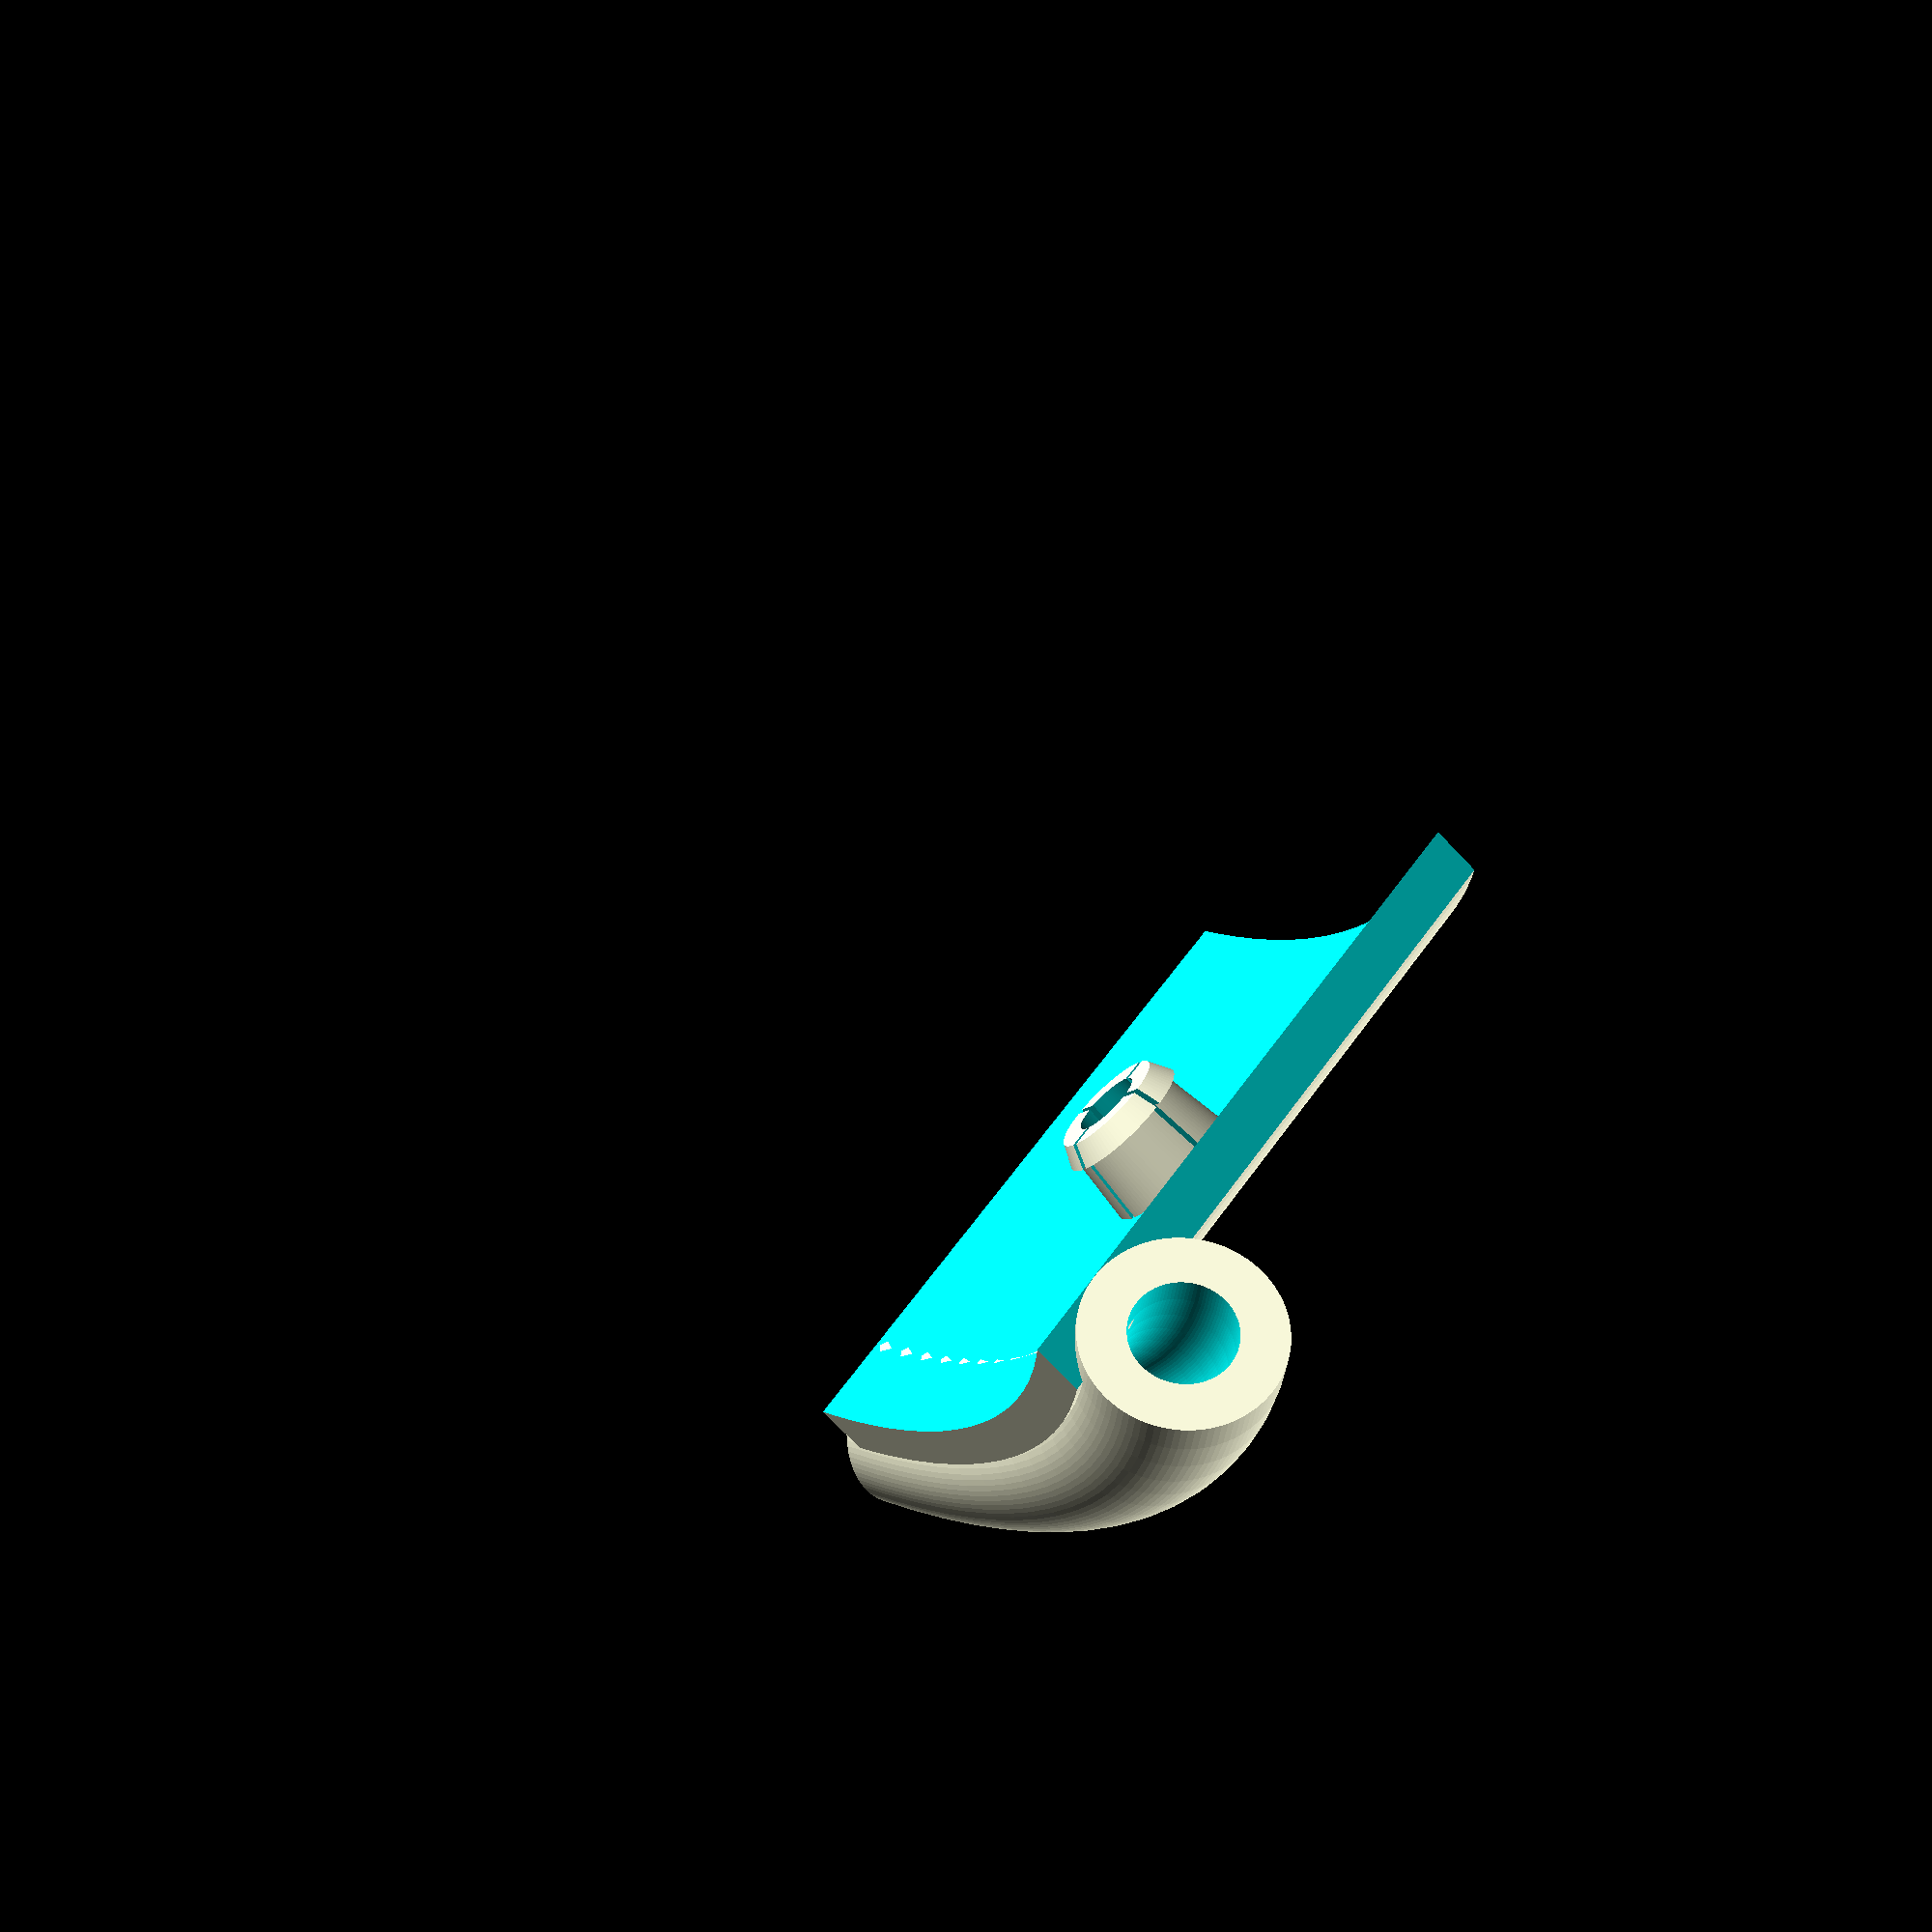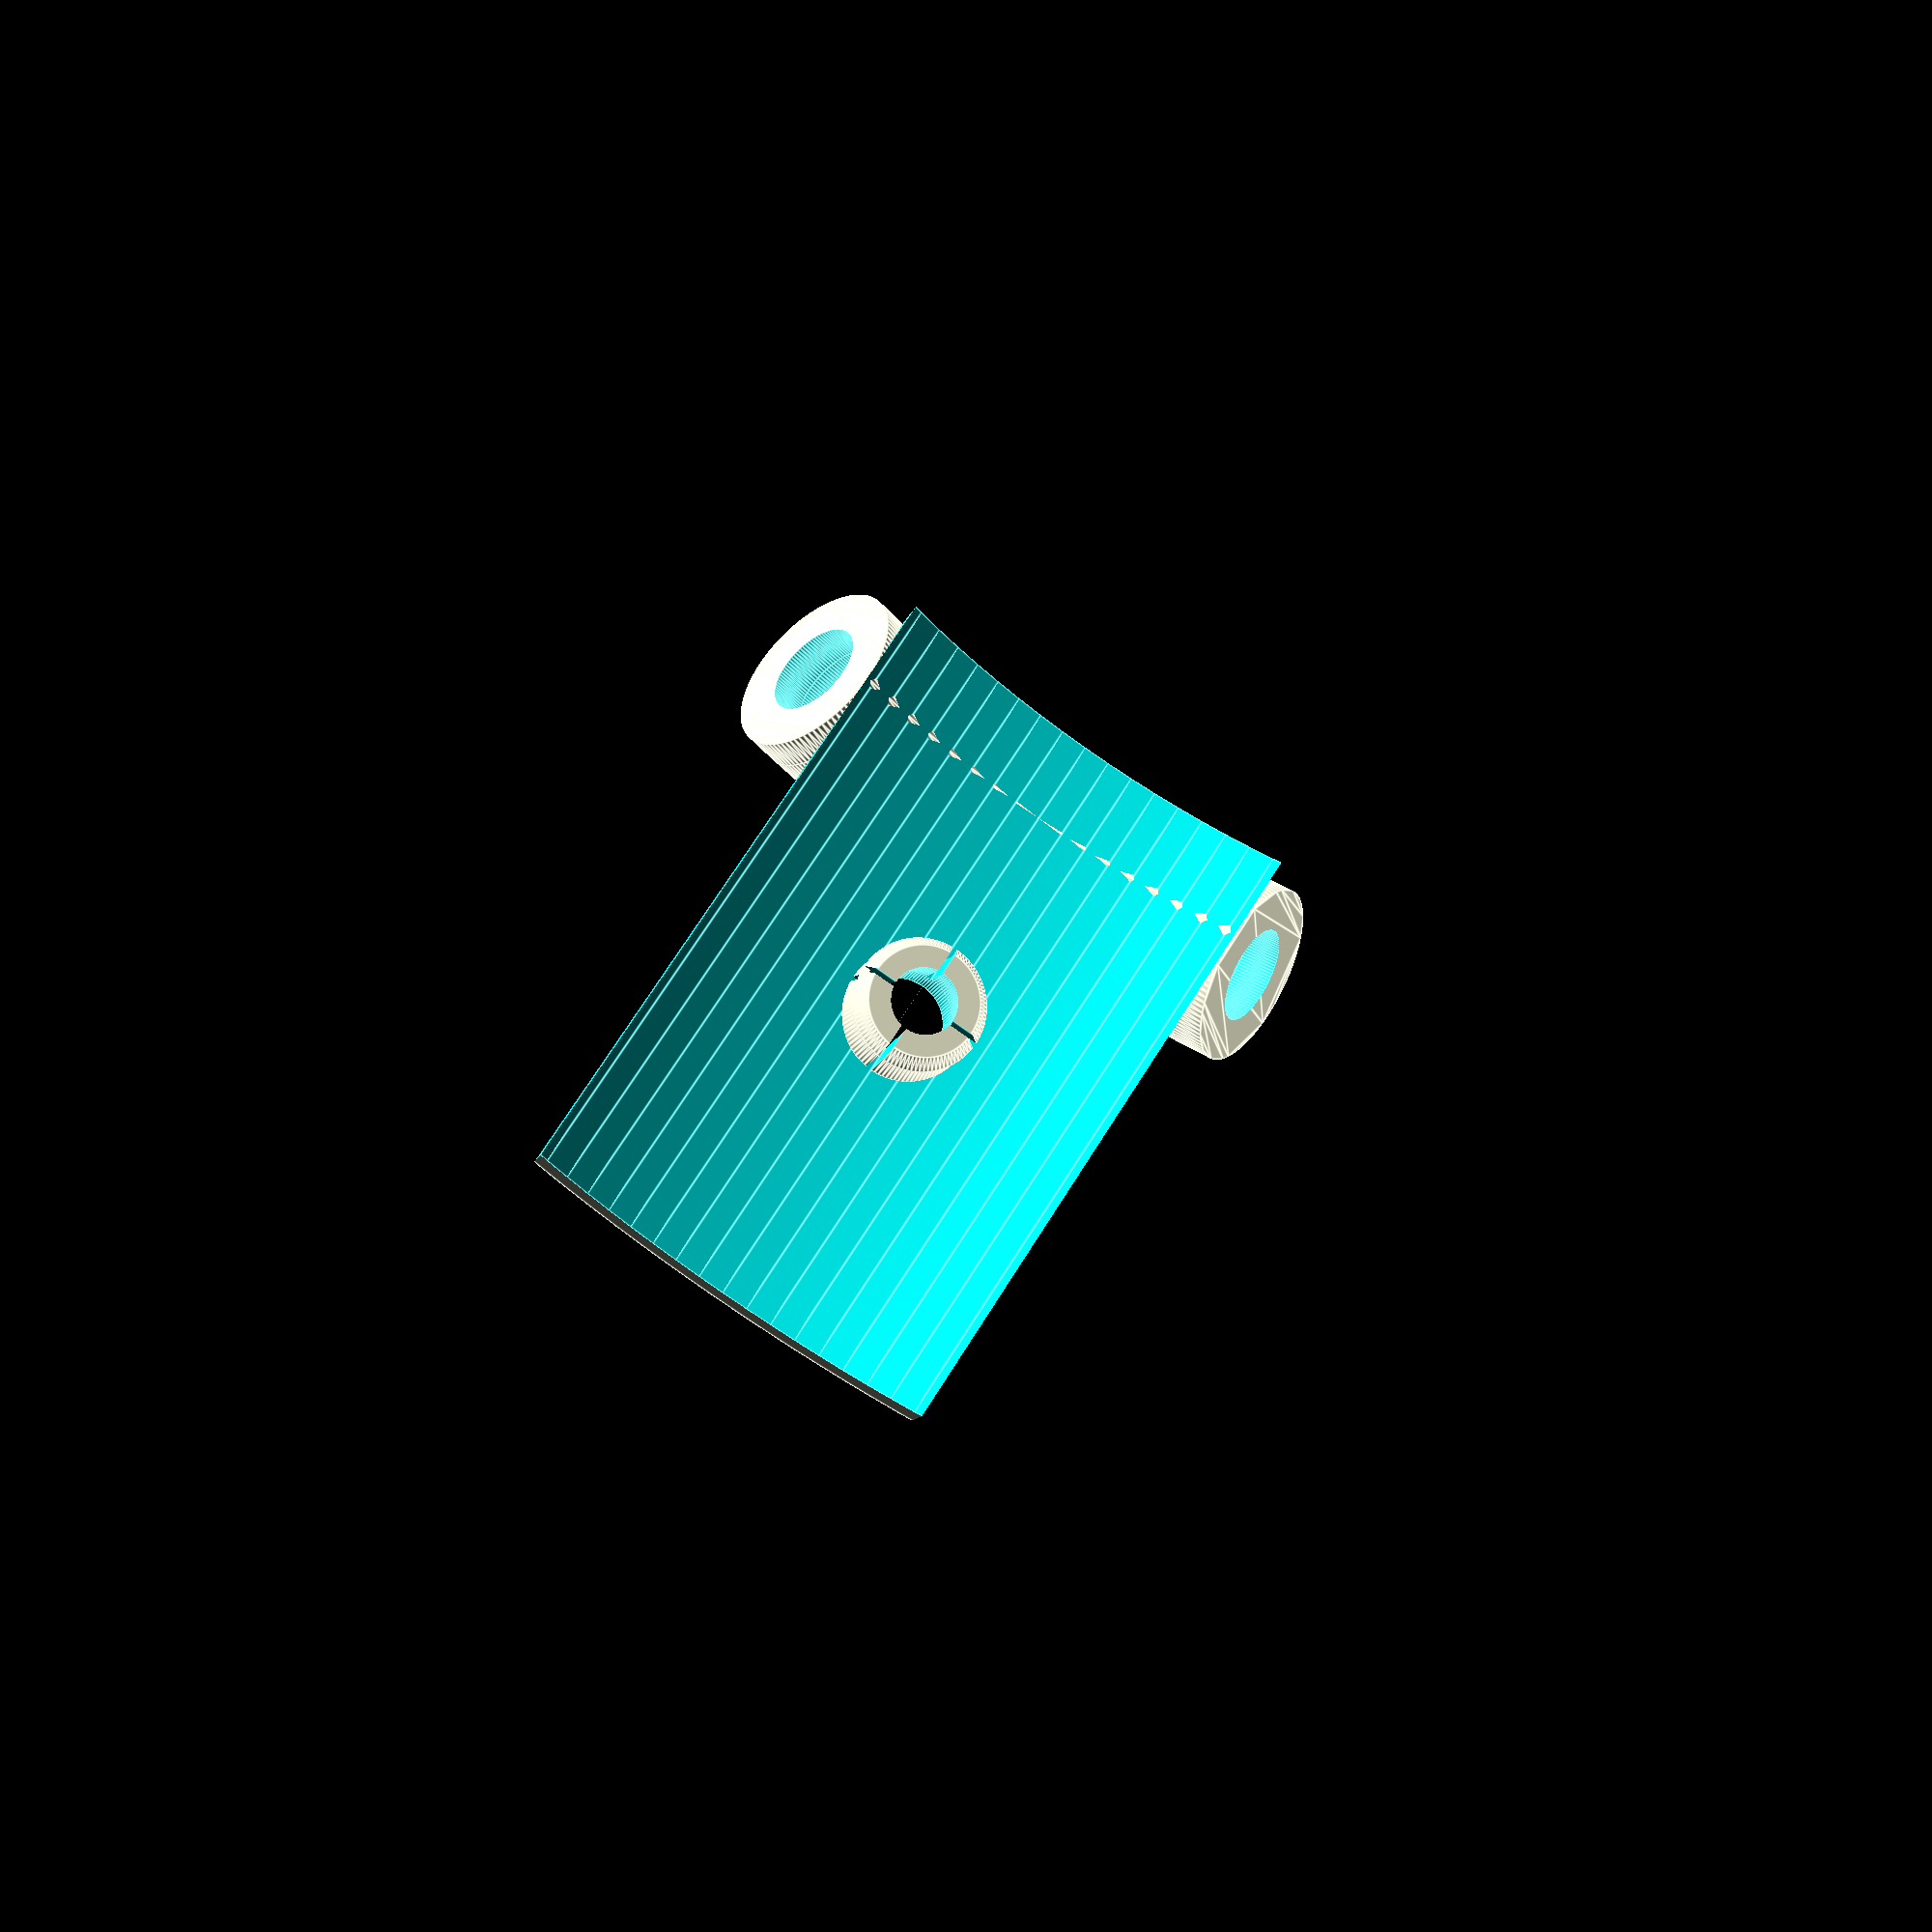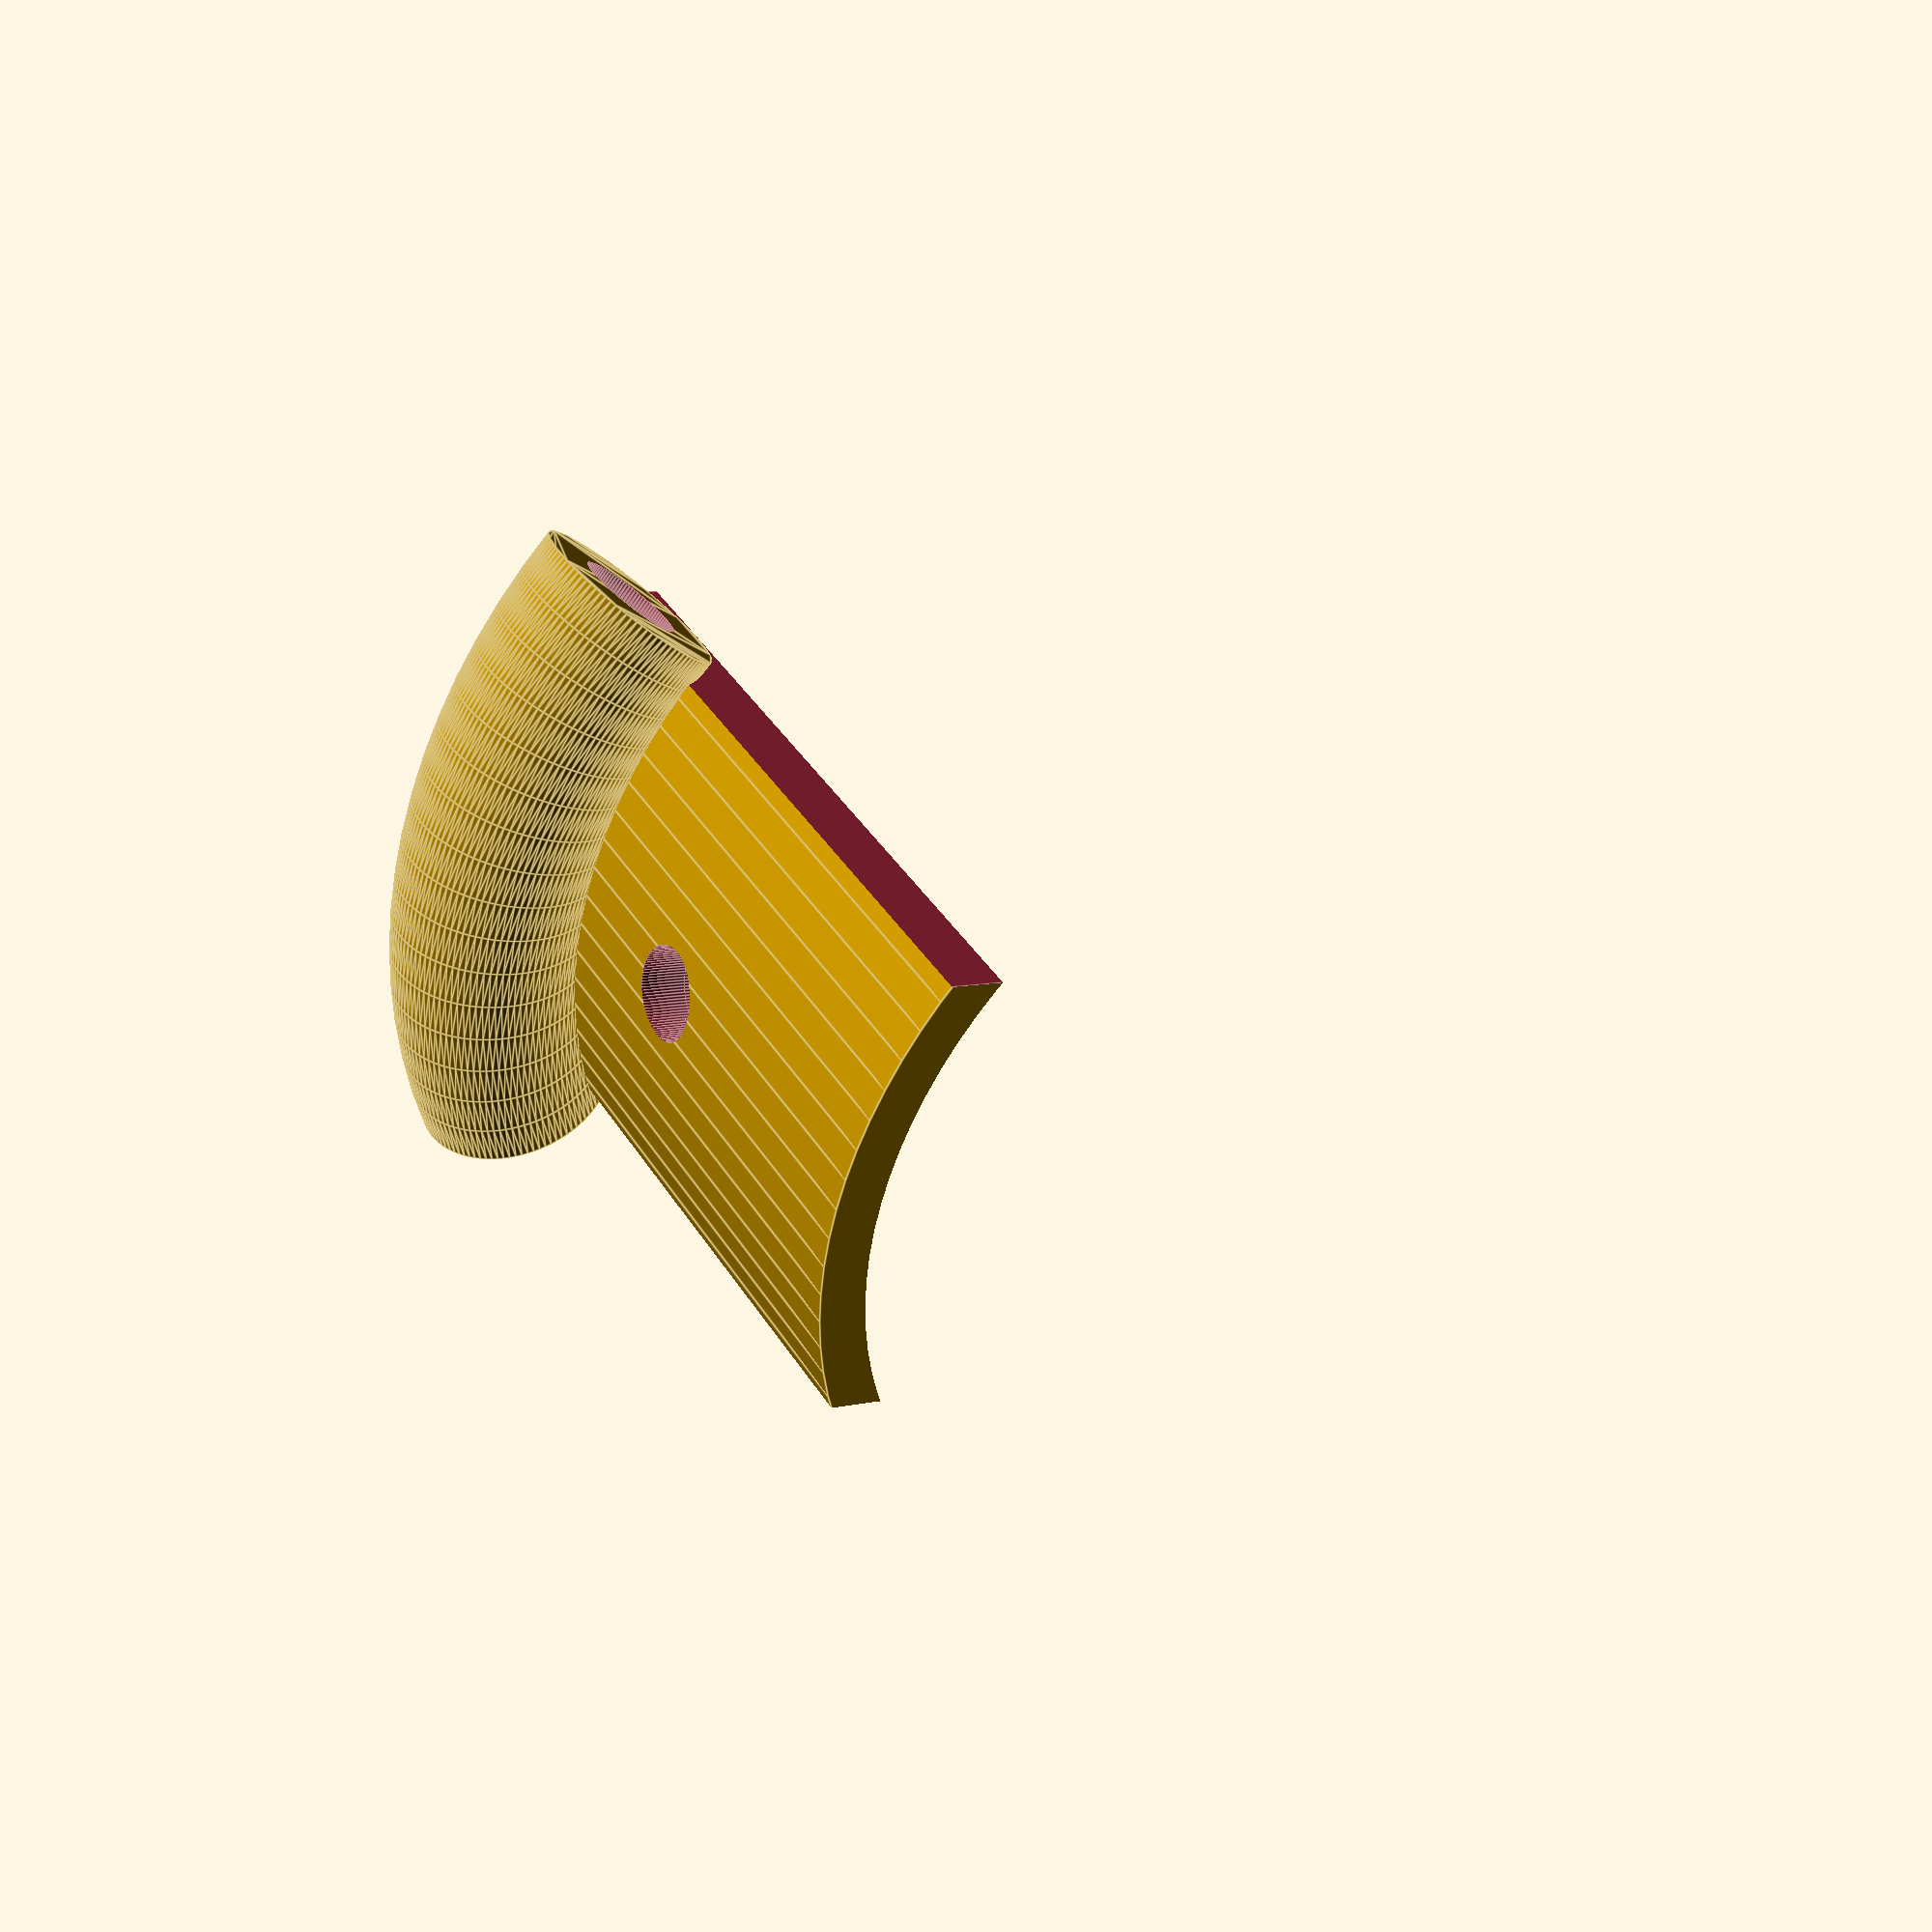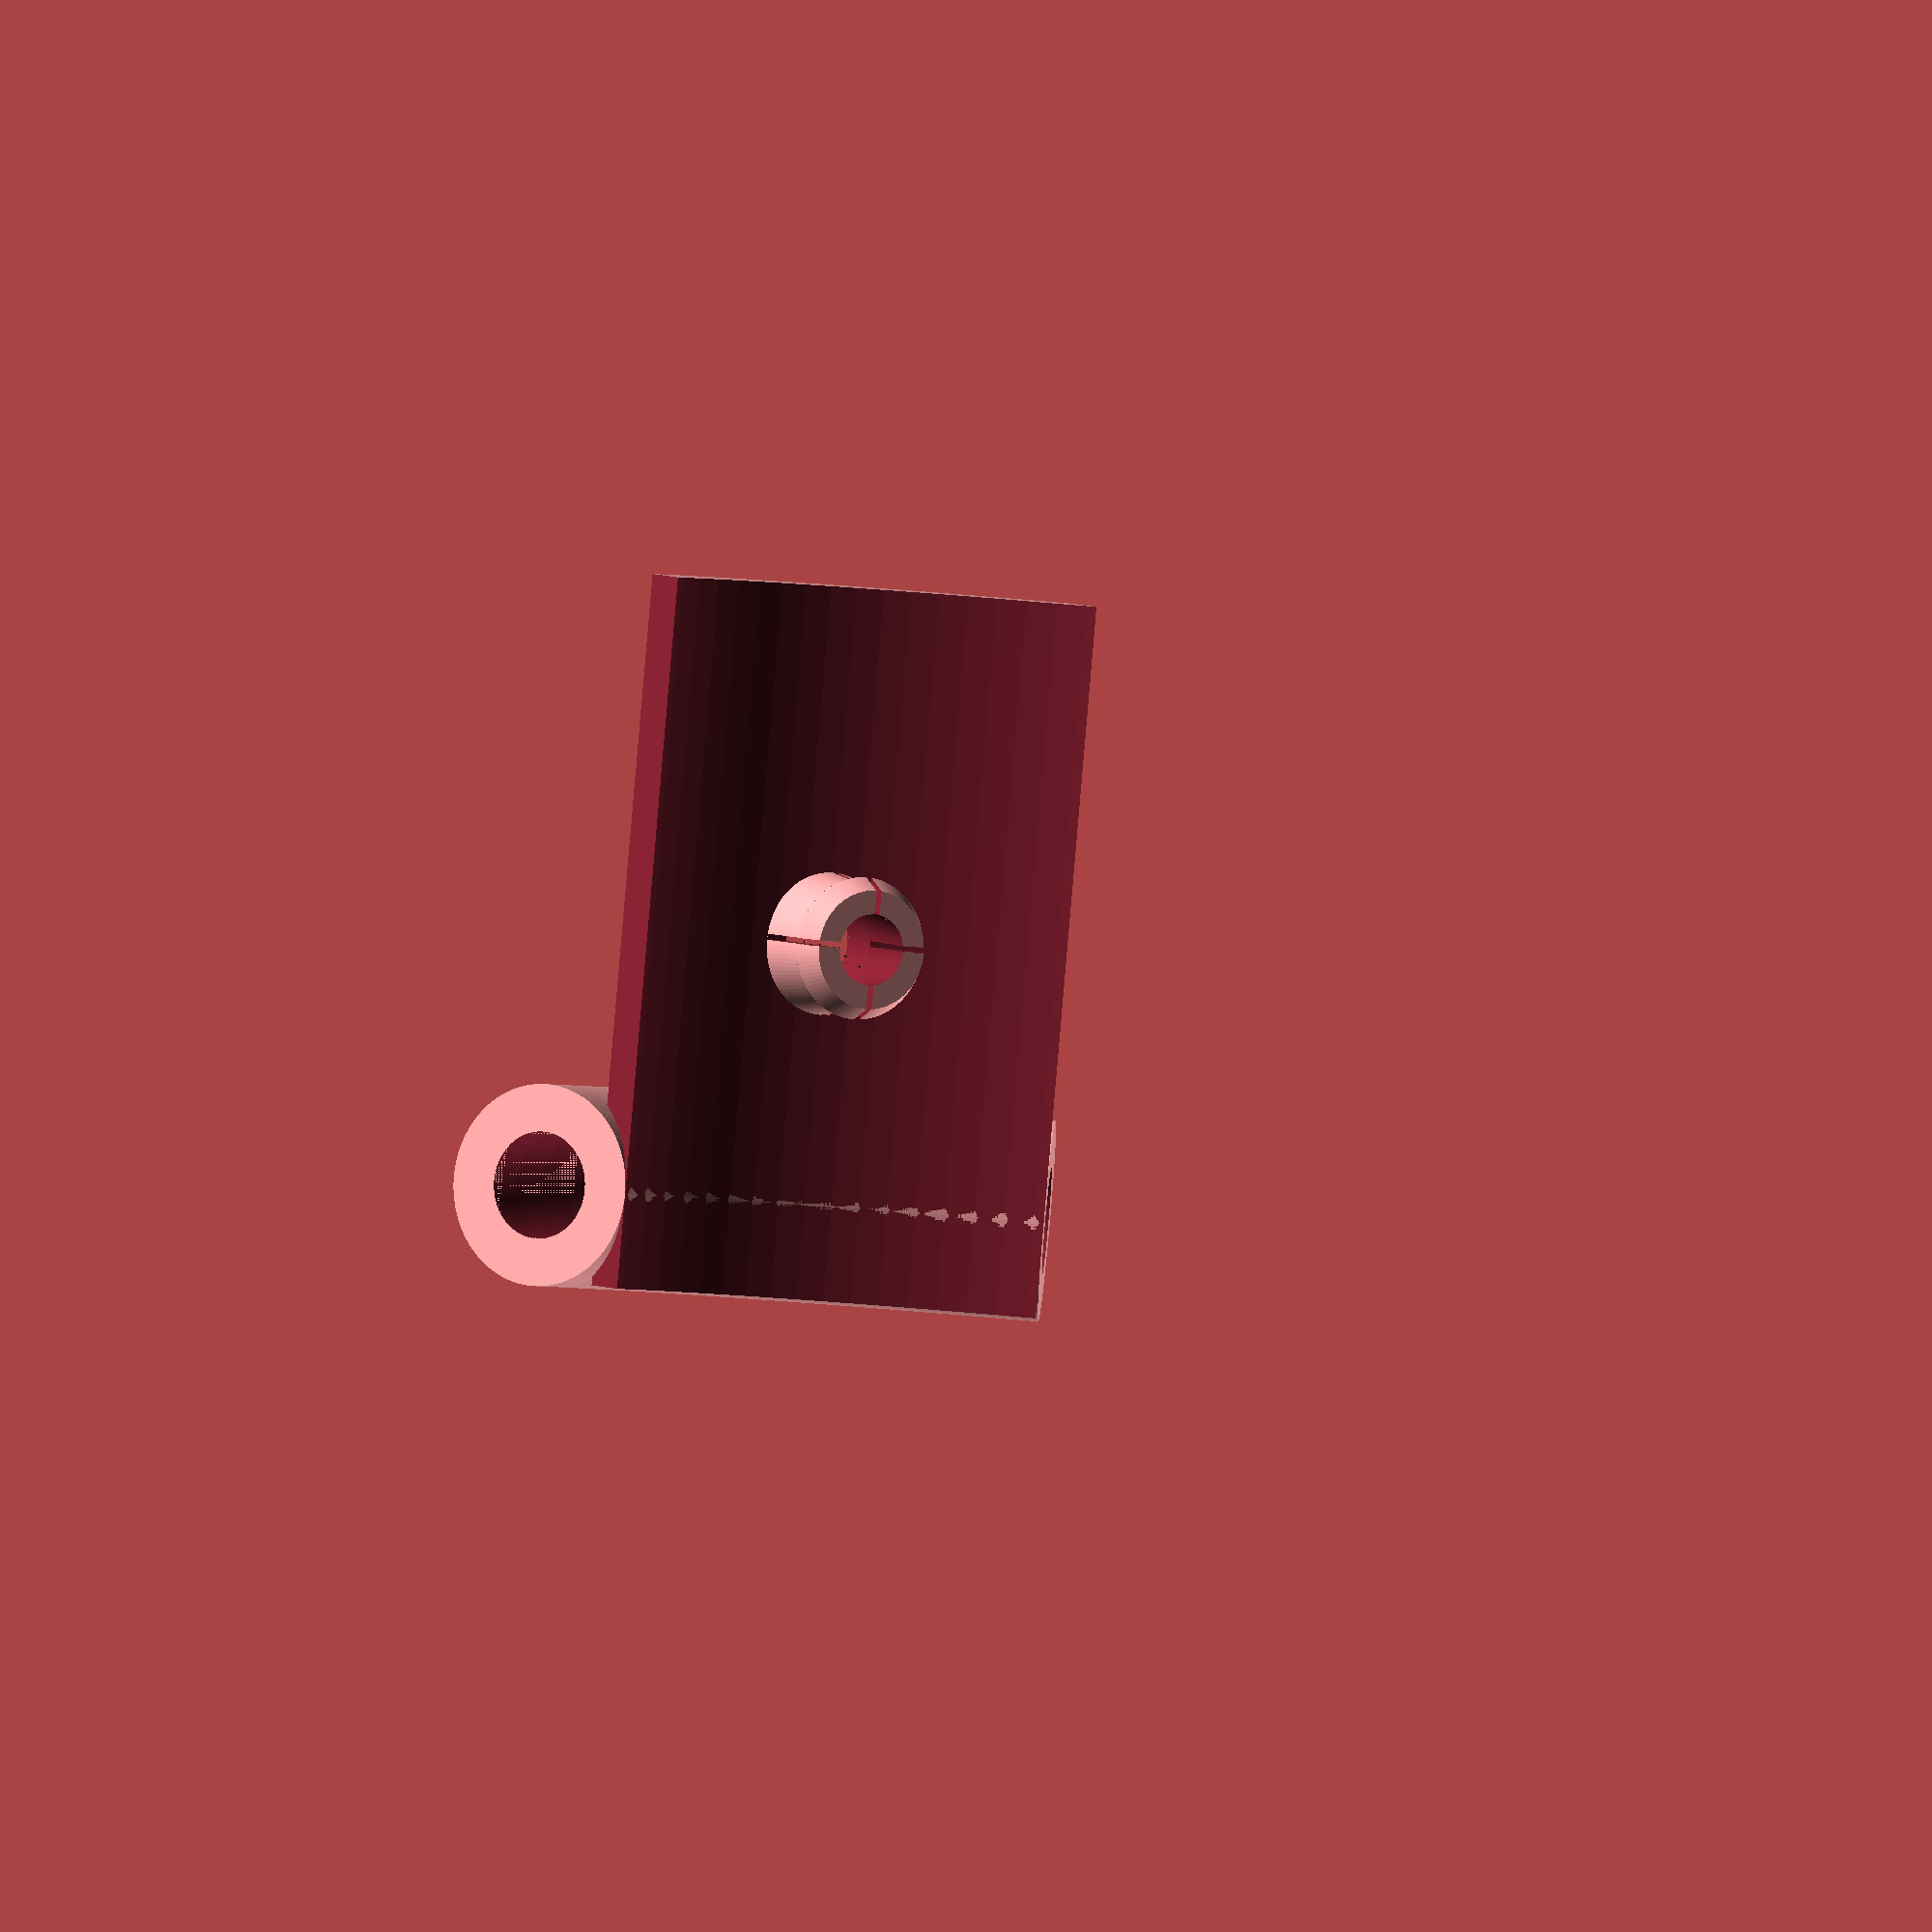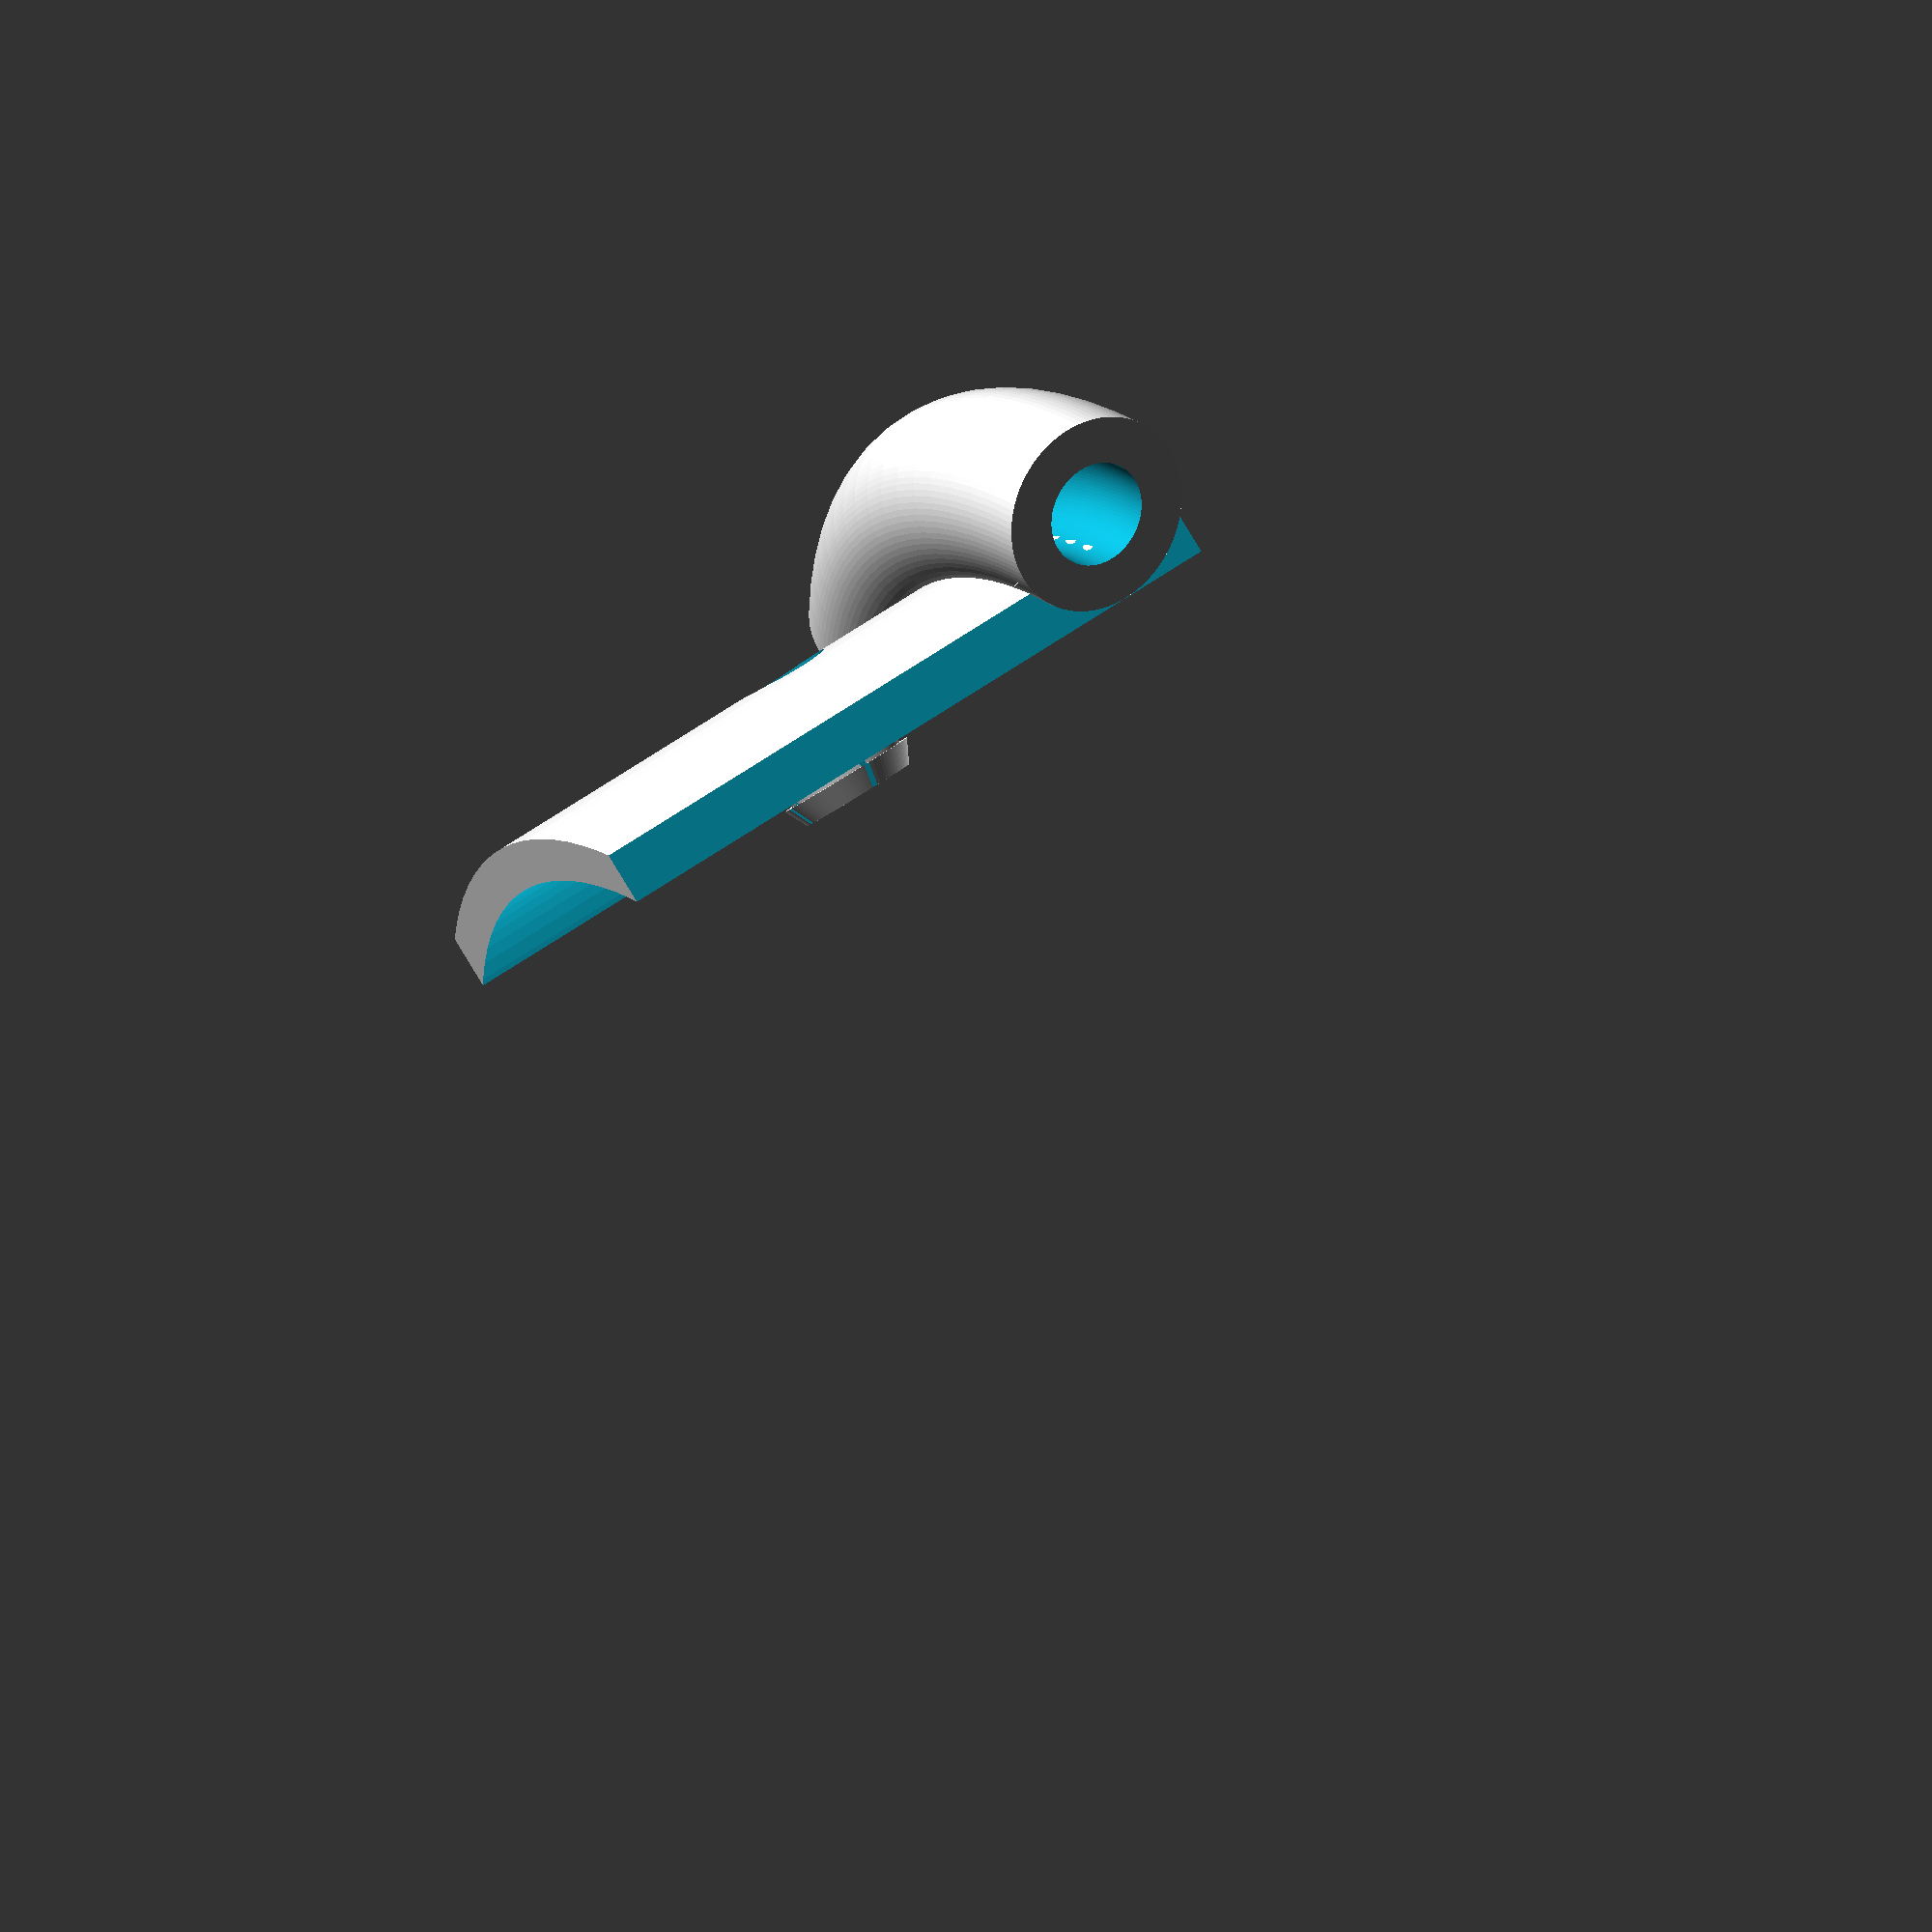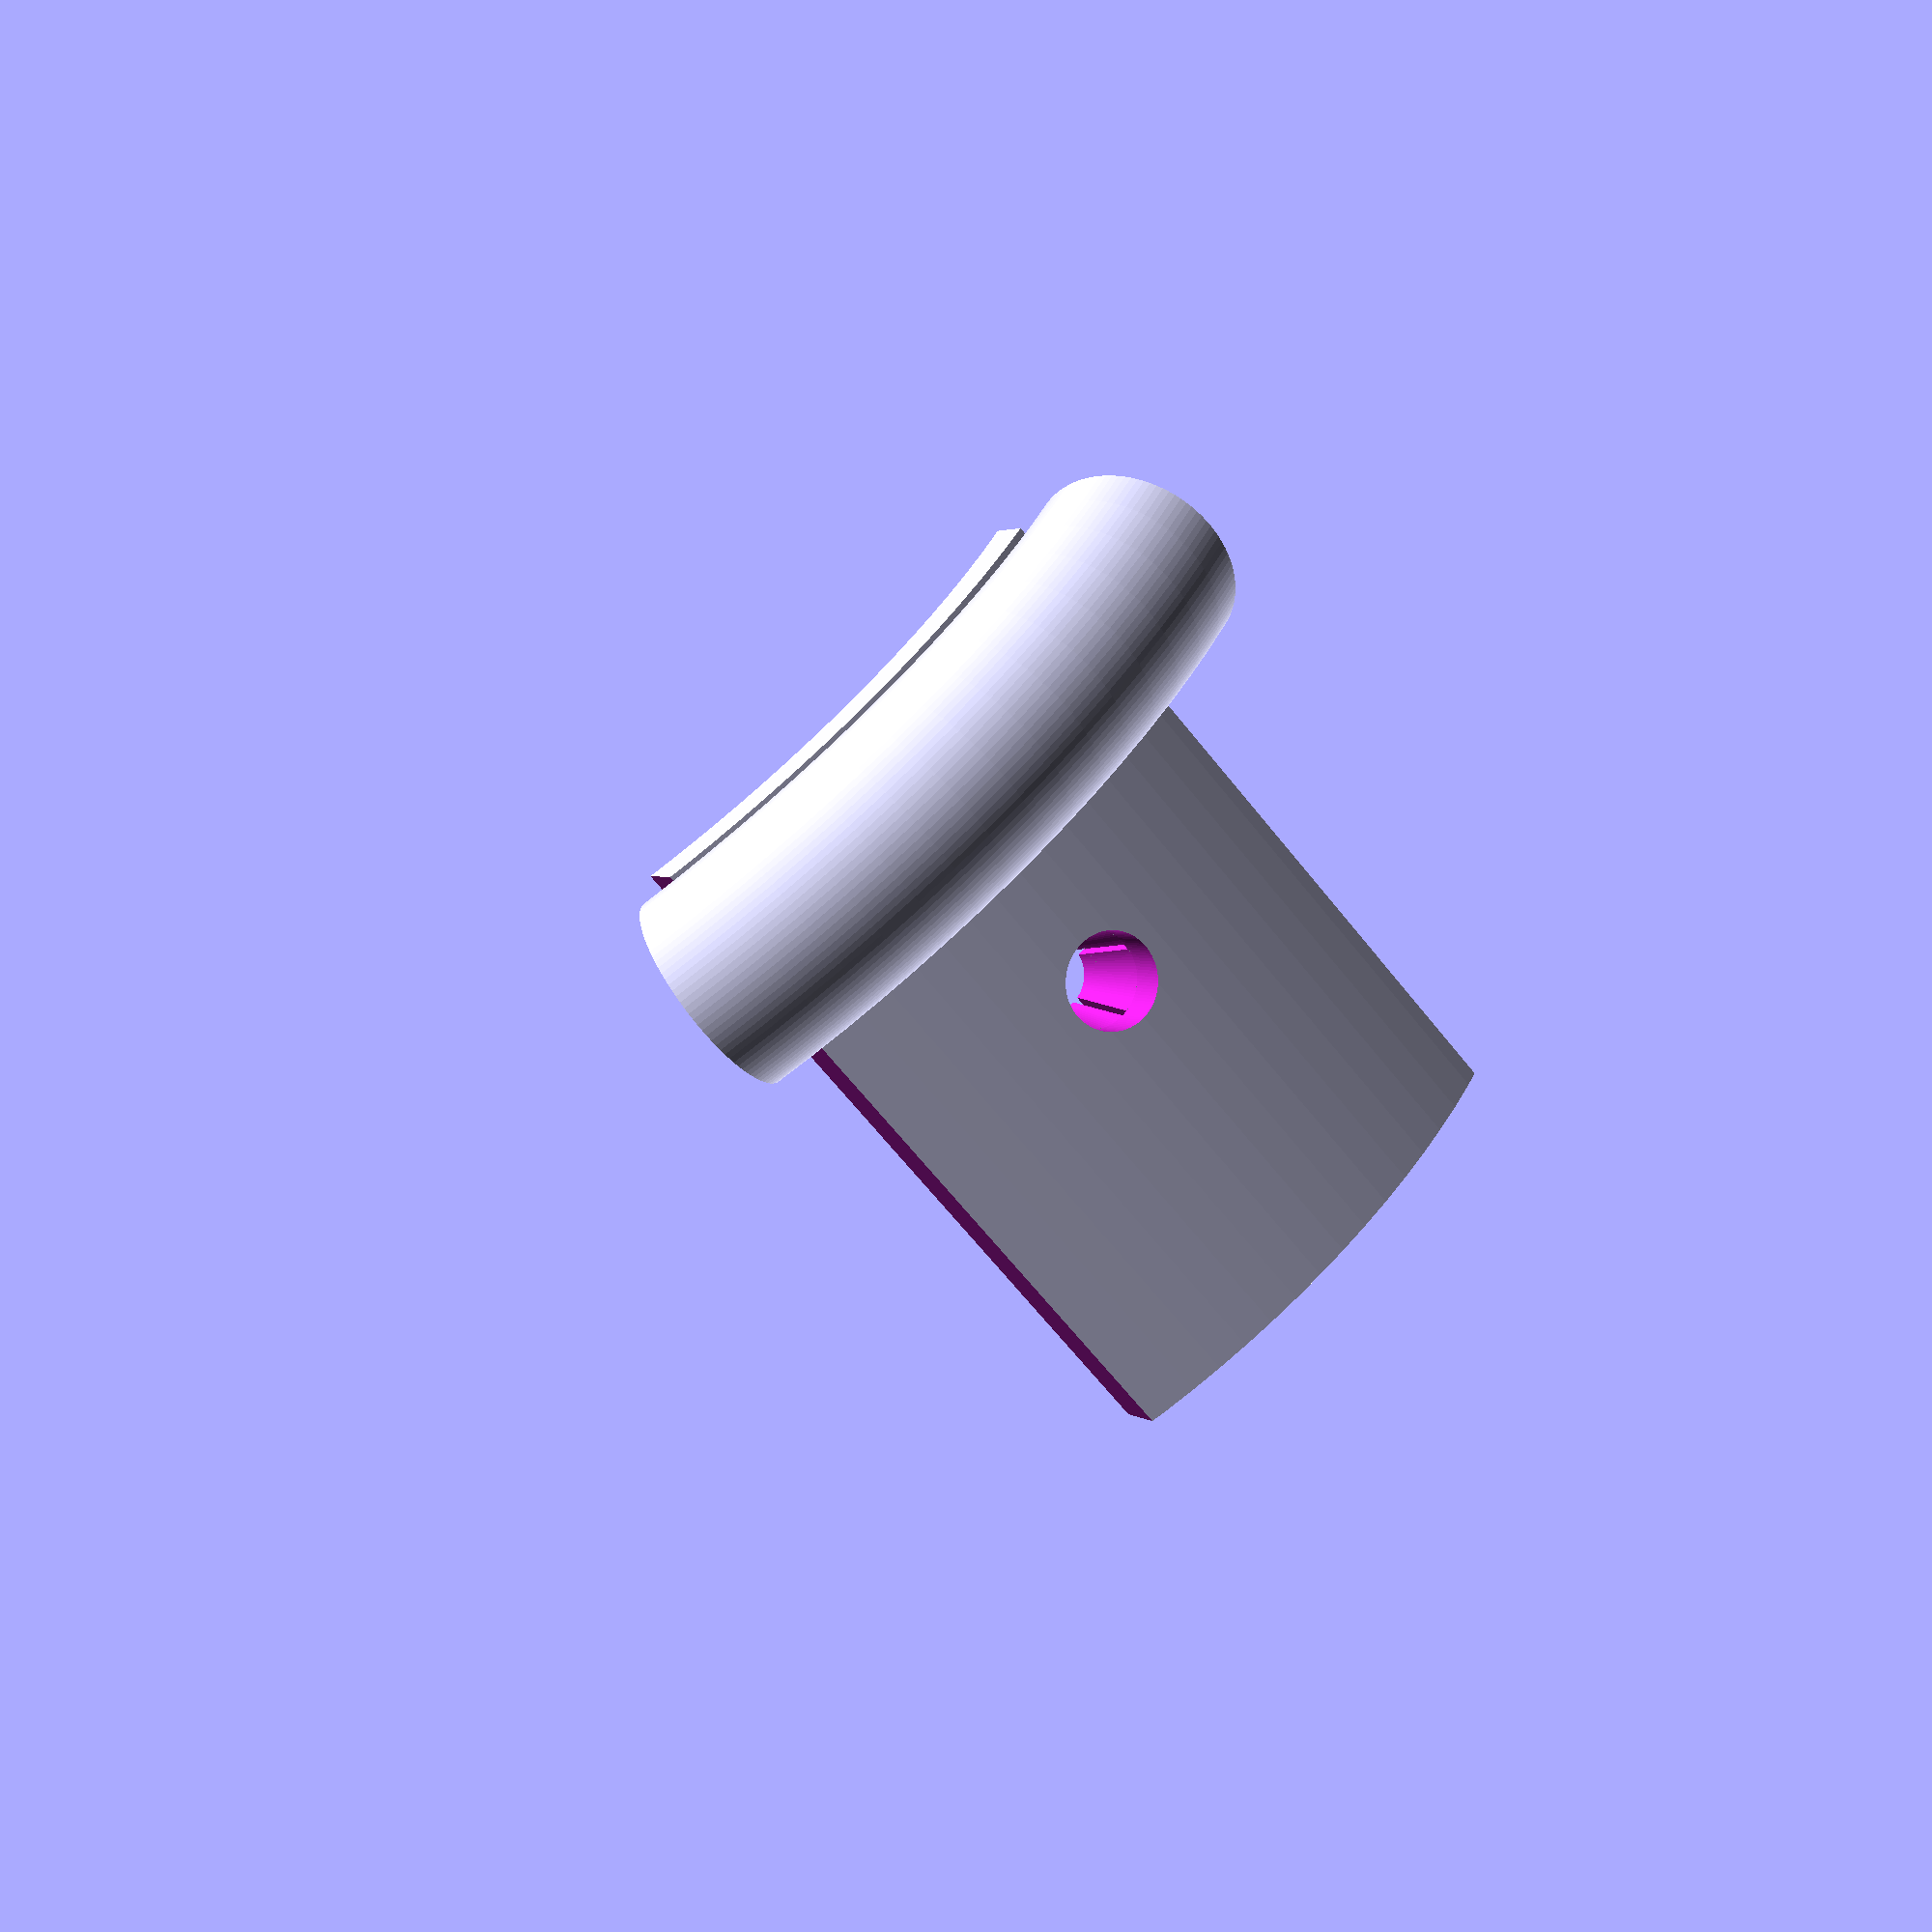
<openscad>
bb_d=40;
hole_d=6;
hole_h=4;
clip_h=1;
screw_d=4;
taper=1;
cutout=.25;
offset=11;
cable_d=4.5;

thickness=2;
width=30;
height=20;
epsilon=0.01;

module body() {
	difference() {
		cylinder(d=bb_d+thickness*2,h=width,center=true);
		cylinder(d=bb_d,h=width+epsilon,center=true);
		translate([0, height/2, -width/2-epsilon/2])
			cube(size=[100, 100, width+epsilon]);
		rotate([180, 0, 0])
			translate([0, height/2, -width/2-epsilon/2])
			cube(size=[100, 100, width+epsilon]);
		rotate([0, 180, 0])
			translate([-epsilon, -50, -width/2-epsilon/2])
			cube(size=[100, 100, width+epsilon]);
		translate([bb_d/2-thickness, 0, 0])
			rotate([0, 90, 0])
			cylinder(d=screw_d, h=thickness*2);
	}
}
module clip() {
	translate([bb_d/2, 0, 0])
	rotate([0, -90, 0]) {
		difference() {
			union() {
				cylinder(d1=hole_d,d2=hole_d-taper,h=hole_h);
				translate([0, 0, hole_h-clip_h])
				cylinder(d1=hole_d,d2=hole_d-taper,h=clip_h);
			}
			translate([0, 0, -epsilon/2])
			cylinder(d1=screw_d,d2=screw_d-taper,h=hole_h+epsilon);
			translate([-(hole_d+epsilon)/2, 0, -epsilon/2])
				cube(size=[hole_d+epsilon, cutout, hole_h+epsilon]);
			rotate([0, 0, 90])
				translate([-(hole_d+epsilon)/2, 0, -epsilon/2])
				cube(size=[hole_d+epsilon, cutout, hole_h+epsilon]);
		}
	}
}
module knob() {
	translate([bb_d/2, 0, 0])
		rotate([0, -90, 0])
		cylinder(d=hole_d,h=hole_h);
}
module connector() {
	module tube(big_r, r, angle) {
		rotate([0, 0, -angle/2])
			rotate_extrude(angle=angle) {
				translate([big_r+r, 0, 0])
					circle(r=r);
			}
	}
	angle=2*asin(height/bb_d);
	translate([0, 0, offset])
		difference() {
			tube(big_r=bb_d/2, r=cable_d/2+thickness, angle=angle);
			tube(big_r=bb_d/2+thickness, r=cable_d/2, angle=angle+epsilon);
		}
}
module bracket() {
	body();
	clip();
	connector();
}

$fn=100;
bracket();

</openscad>
<views>
elev=123.1 azim=212.8 roll=145.4 proj=p view=wireframe
elev=287.5 azim=76.0 roll=212.4 proj=p view=edges
elev=141.5 azim=164.1 roll=28.7 proj=p view=edges
elev=268.4 azim=118.1 roll=4.9 proj=o view=solid
elev=126.8 azim=148.2 roll=307.8 proj=o view=solid
elev=247.8 azim=239.8 roll=141.2 proj=p view=solid
</views>
